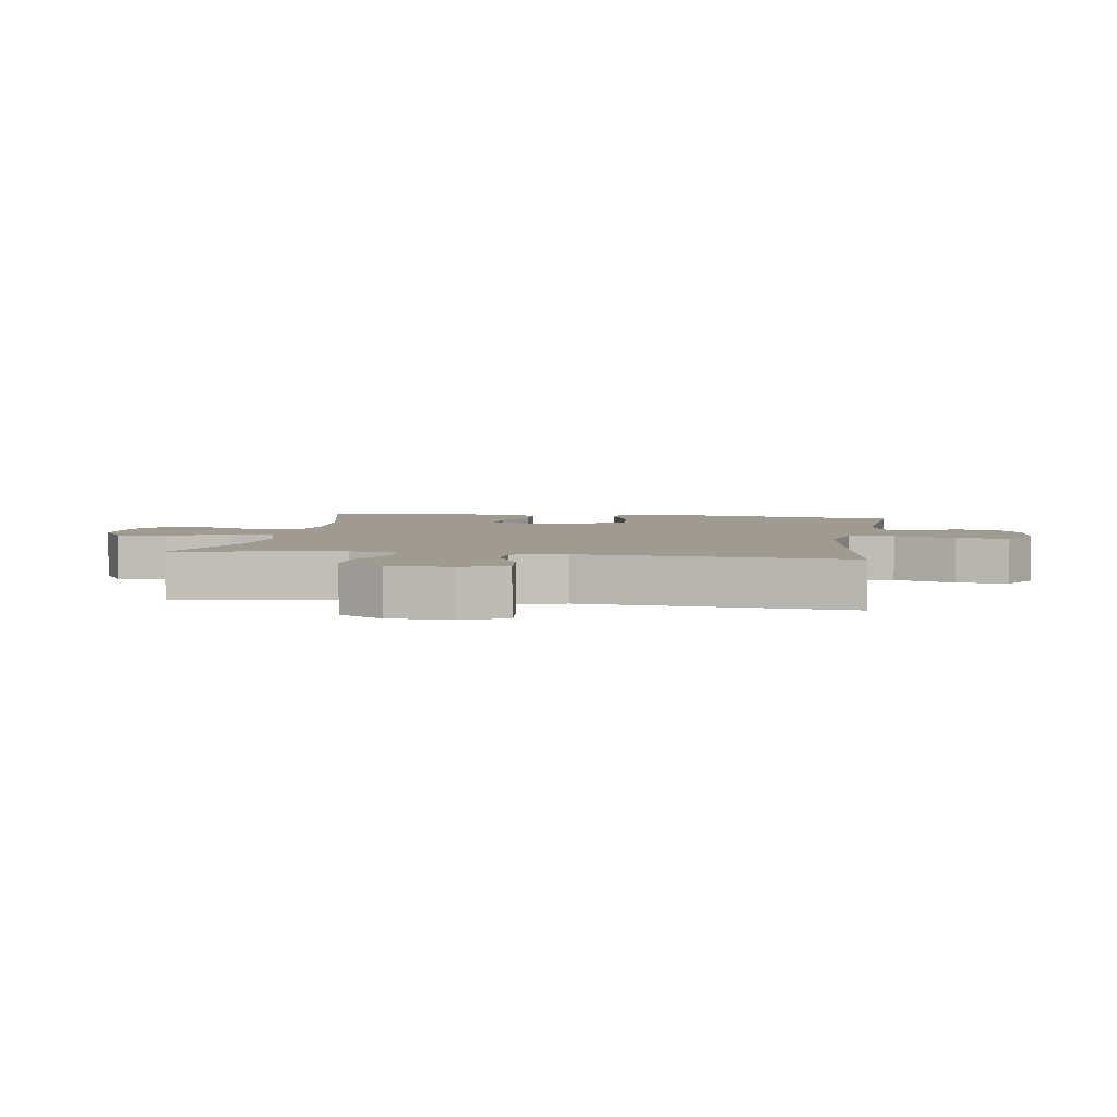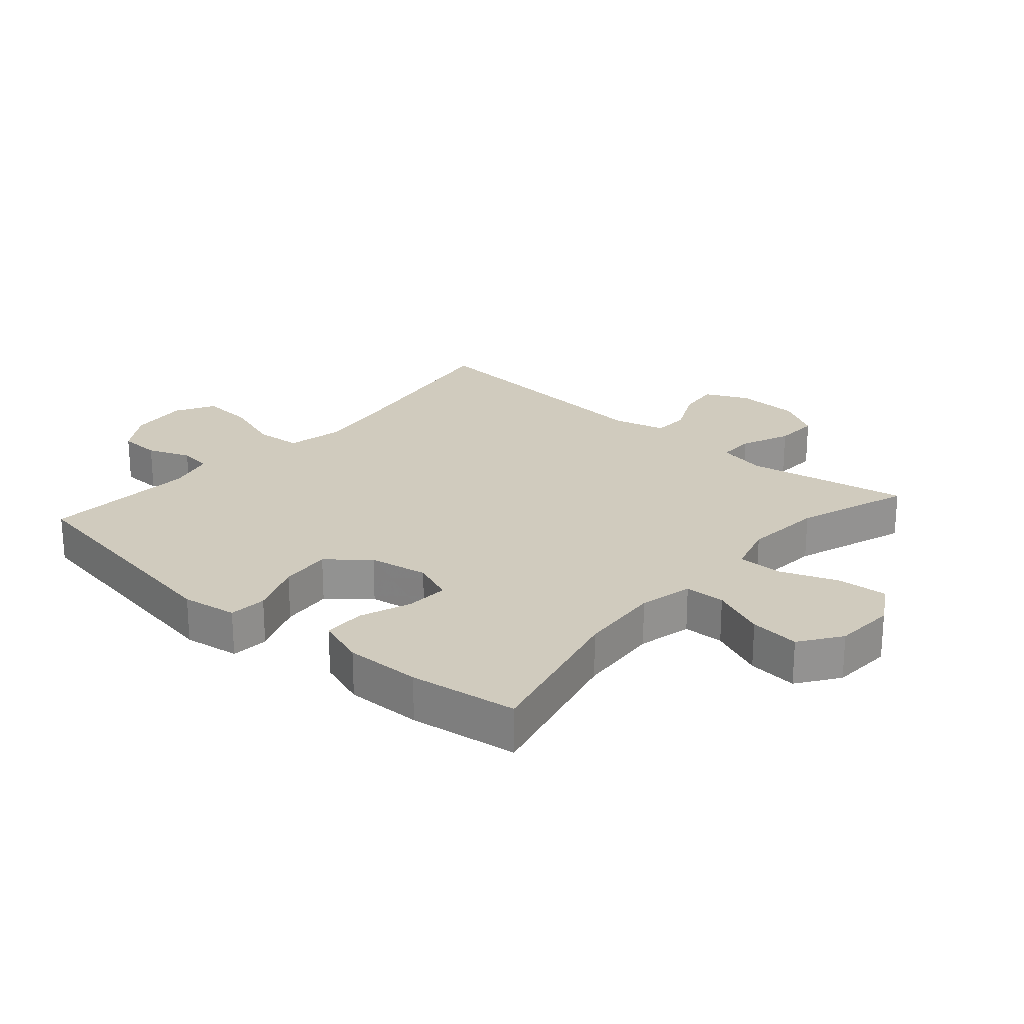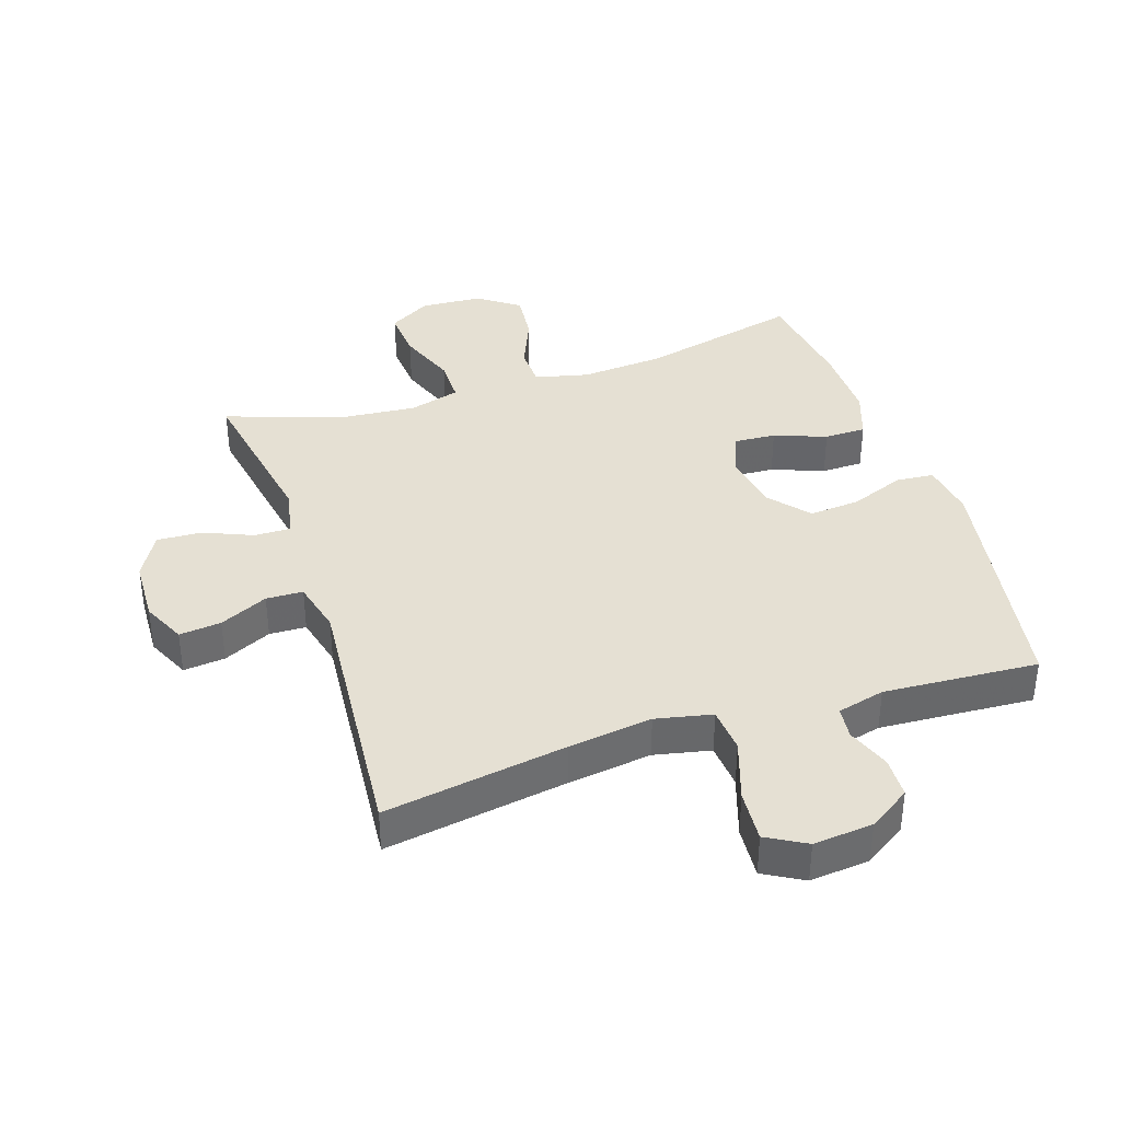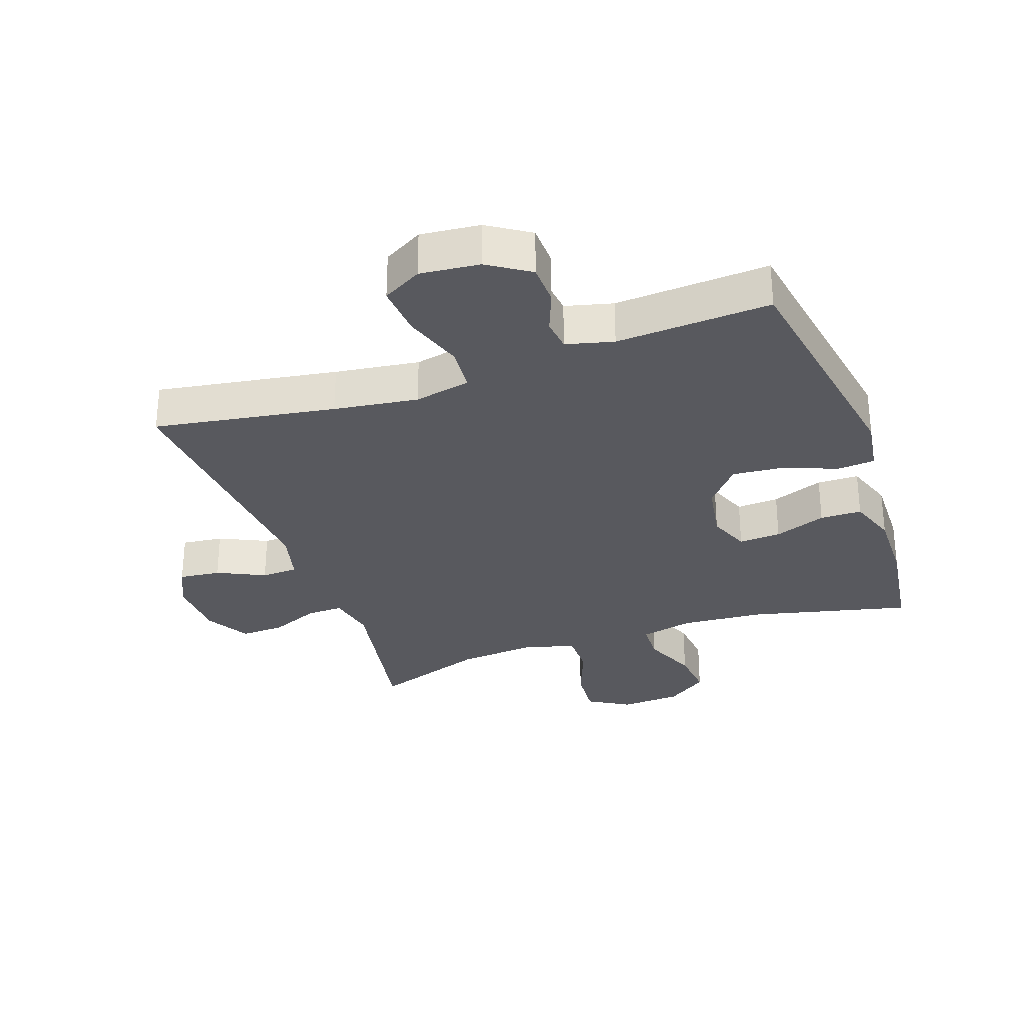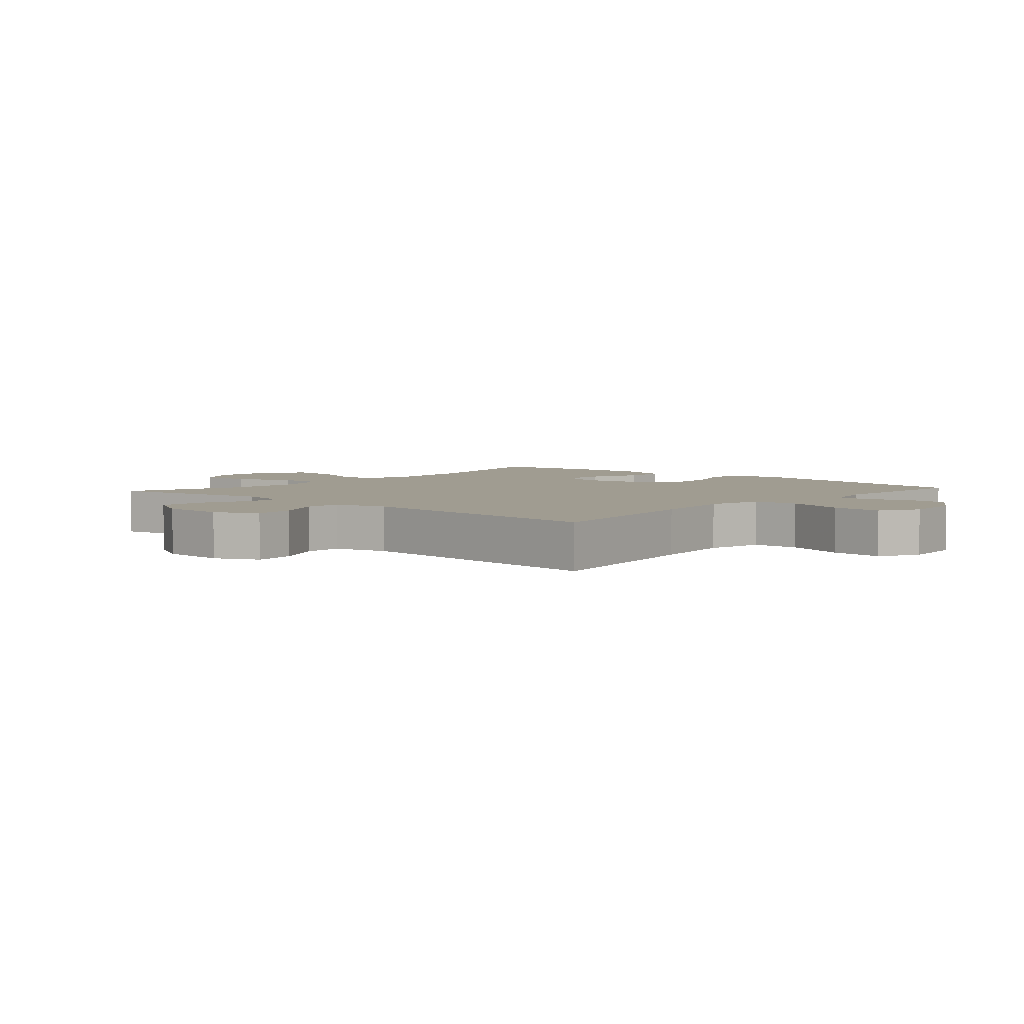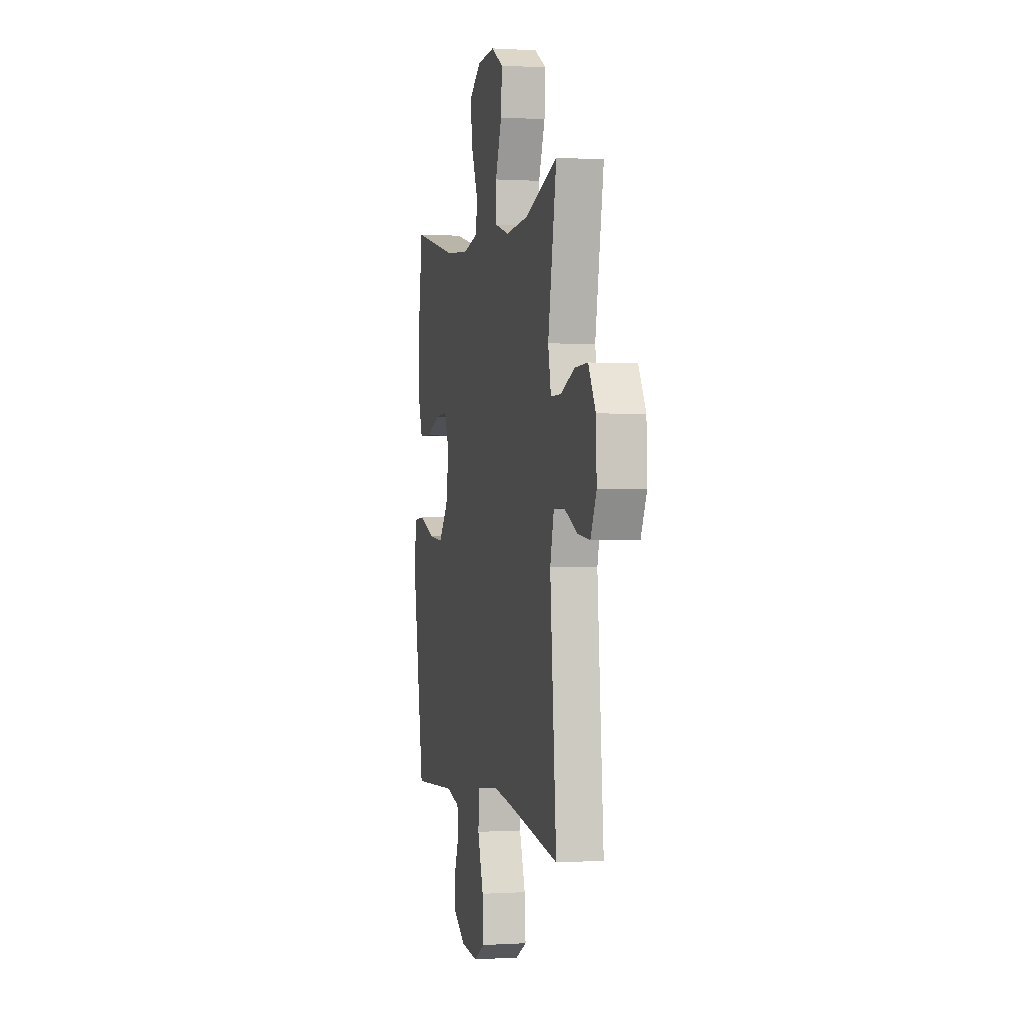
<metadata>
{"format":"obj","ext":"obj","renderer":"f3d","projection":"perspective","resolution":1024,"background":"white","views":[{"elev":4.2,"azim":99.0,"up":"+Y"},{"elev":23.6,"azim":-49.0,"up":"+Y"},{"elev":38.1,"azim":161.8,"up":"+Y"},{"elev":-30.3,"azim":-160.7,"up":"+Y"},{"elev":4.4,"azim":131.6,"up":"+Y"},{"elev":0.3,"azim":76.8,"up":"+Z"}]}
</metadata>
<code>
v -0.5 0.07 -0.5
v -0.566 0.07 -0.11
v -0.553 0.07 -0.022
v -0.493 0.07 -0.017
v -0.408 0.07 -0.05
v -0.327 0.07 -0.057
v -0.274 0.07 0.006
v -0.258 0.07 0.1
v -0.284 0.07 0.166
v -0.351 0.07 0.162
v -0.433 0.07 0.131
v -0.499 0.07 0.132
v -0.526 0.07 0.209
v -0.524 0.07 0.329
v -0.5 0.07 0.5
v -0.247 0.07 0.44
v -0.115 0.07 0.43
v -0.03 0.07 0.45
v -0.028 0.07 0.514
v -0.064 0.07 0.6
v -0.072 0.07 0.679
v -0.007 0.07 0.725
v 0.09 0.07 0.731
v 0.156 0.07 0.692
v 0.15 0.07 0.612
v 0.115 0.07 0.52
v 0.115 0.07 0.449
v 0.195 0.07 0.426
v 0.32 0.07 0.437
v 0.5 0.07 0.5
v 0.453 0.07 0.24
v 0.469 0.07 0.163
v 0.526 0.07 0.164
v 0.604 0.07 0.197
v 0.674 0.07 0.2
v 0.714 0.07 0.13
v 0.718 0.07 0.029
v 0.686 0.07 -0.039
v 0.62 0.07 -0.032
v 0.544 0.07 0.004
v 0.486 0.07 0.002
v 0.465 0.07 -0.082
v 0.5 0.07 -0.5
v 0.213 0.07 -0.454
v 0.08 0.07 -0.436
v -0.009 0.07 -0.455
v -0.015 0.07 -0.527
v 0.017 0.07 -0.623
v 0.023 0.07 -0.705
v -0.039 0.07 -0.74
v -0.133 0.07 -0.731
v -0.199 0.07 -0.688
v -0.201 0.07 -0.623
v -0.175 0.07 -0.555
v -0.181 0.07 -0.504
v -0.256 0.07 -0.485
v -0.5 0 -0.5
v -0.566 0 -0.11
v -0.553 0 -0.022
v -0.493 0 -0.017
v -0.408 0 -0.05
v -0.327 0 -0.057
v -0.274 0 0.006
v -0.258 0 0.1
v -0.284 0 0.166
v -0.351 0 0.162
v -0.433 0 0.131
v -0.499 0 0.132
v -0.526 0 0.209
v -0.524 0 0.329
v -0.5 0 0.5
v -0.247 0 0.44
v -0.115 0 0.43
v -0.03 0 0.45
v -0.028 0 0.514
v -0.064 0 0.6
v -0.072 0 0.679
v -0.007 0 0.725
v 0.09 0 0.731
v 0.156 0 0.692
v 0.15 0 0.612
v 0.115 0 0.52
v 0.115 0 0.449
v 0.195 0 0.426
v 0.32 0 0.437
v 0.5 0 0.5
v 0.453 0 0.24
v 0.469 0 0.163
v 0.526 0 0.164
v 0.604 0 0.197
v 0.674 0 0.2
v 0.714 0 0.13
v 0.718 0 0.029
v 0.686 0 -0.039
v 0.62 0 -0.032
v 0.544 0 0.004
v 0.486 0 0.002
v 0.465 0 -0.082
v 0.5 0 -0.5
v 0.213 0 -0.454
v 0.08 0 -0.436
v -0.009 0 -0.455
v -0.015 0 -0.527
v 0.017 0 -0.623
v 0.023 0 -0.705
v -0.039 0 -0.74
v -0.133 0 -0.731
v -0.199 0 -0.688
v -0.201 0 -0.623
v -0.175 0 -0.555
v -0.181 0 -0.504
v -0.256 0 -0.485
f 52 53 54
f 51 52 54
f 50 51 54
f 49 50 54
f 48 49 54
f 47 48 54
f 46 47 54 55
f 42 43 44
f 41 42 44 45
f 38 39 40
f 37 38 40
f 36 37 40
f 35 36 40
f 34 35 40
f 33 34 40
f 32 33 40 41
f 41 45 46
f 32 41 46
f 31 32 46
f 24 25 26
f 23 24 26
f 22 23 26
f 21 22 26
f 20 21 26
f 19 20 26
f 18 19 26 27
f 17 18 27 28
f 14 15 16
f 13 14 16
f 12 13 16
f 11 12 16
f 10 11 16
f 9 10 16 17
f 8 9 17 28
f 3 4 5
f 2 3 5
f 1 2 5
f 56 1 5
f 56 5 6
f 56 6 7
f 55 56 7
f 46 55 7
f 31 46 7
f 30 31 7
f 29 30 7
f 7 8 28 29
f 110 109 108
f 110 108 107
f 110 107 106
f 110 106 105
f 110 105 104
f 110 104 103
f 111 110 103 102
f 100 99 98
f 101 100 98 97
f 96 95 94
f 96 94 93
f 96 93 92
f 96 92 91
f 96 91 90
f 96 90 89
f 97 96 89 88
f 102 101 97
f 102 97 88
f 102 88 87
f 82 81 80
f 82 80 79
f 82 79 78
f 82 78 77
f 82 77 76
f 82 76 75
f 83 82 75 74
f 84 83 74 73
f 72 71 70
f 72 70 69
f 72 69 68
f 72 68 67
f 72 67 66
f 73 72 66 65
f 84 73 65 64
f 61 60 59
f 61 59 58
f 61 58 57
f 61 57 112
f 62 61 112
f 63 62 112
f 63 112 111
f 63 111 102
f 63 102 87
f 63 87 86
f 63 86 85
f 85 84 64 63
f 1 57 58 2
f 2 58 59 3
f 3 59 60 4
f 4 60 61 5
f 5 61 62 6
f 6 62 63 7
f 7 63 64 8
f 8 64 65 9
f 9 65 66 10
f 10 66 67 11
f 11 67 68 12
f 12 68 69 13
f 13 69 70 14
f 14 70 71 15
f 15 71 72 16
f 16 72 73 17
f 17 73 74 18
f 18 74 75 19
f 19 75 76 20
f 20 76 77 21
f 21 77 78 22
f 22 78 79 23
f 23 79 80 24
f 24 80 81 25
f 25 81 82 26
f 26 82 83 27
f 27 83 84 28
f 28 84 85 29
f 29 85 86 30
f 30 86 87 31
f 31 87 88 32
f 32 88 89 33
f 33 89 90 34
f 34 90 91 35
f 35 91 92 36
f 36 92 93 37
f 37 93 94 38
f 38 94 95 39
f 39 95 96 40
f 40 96 97 41
f 41 97 98 42
f 42 98 99 43
f 43 99 100 44
f 44 100 101 45
f 45 101 102 46
f 46 102 103 47
f 47 103 104 48
f 48 104 105 49
f 49 105 106 50
f 50 106 107 51
f 51 107 108 52
f 52 108 109 53
f 53 109 110 54
f 54 110 111 55
f 55 111 112 56
f 56 112 57 1

</code>
